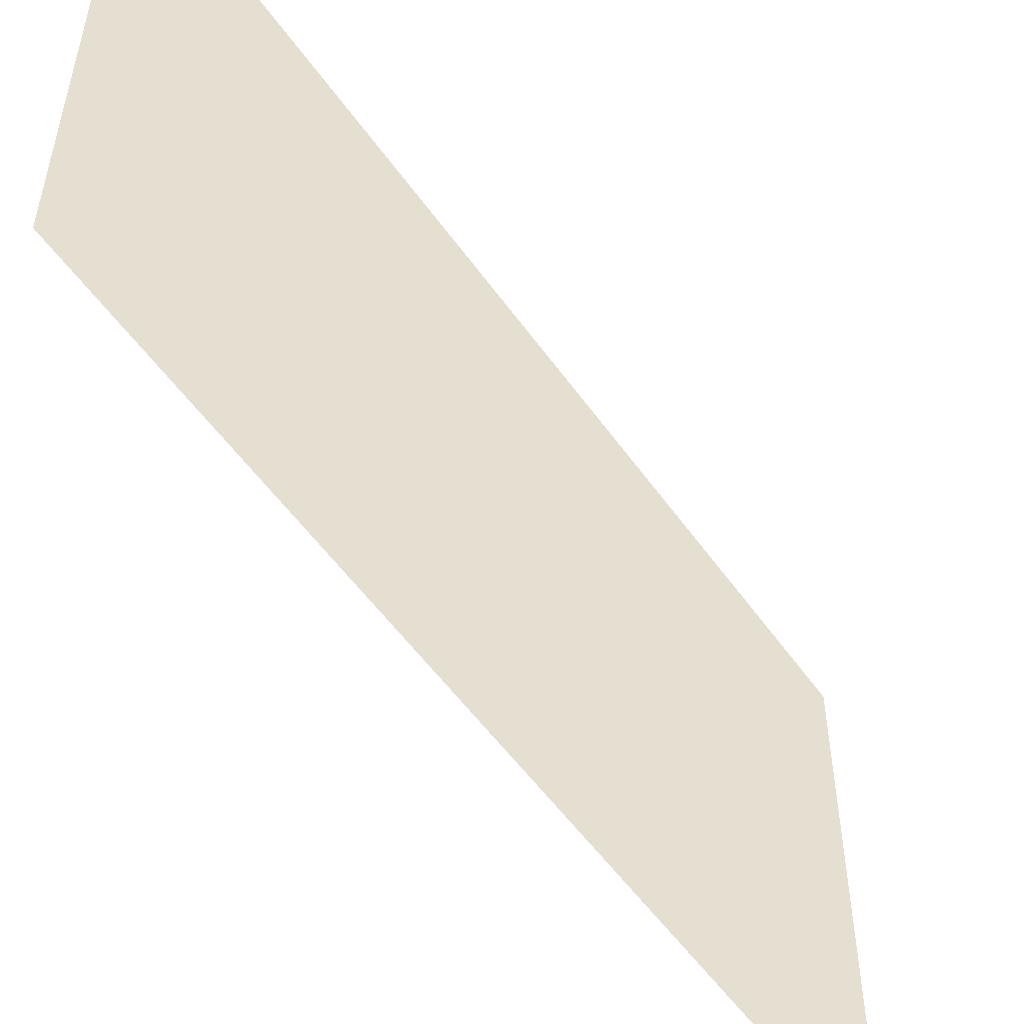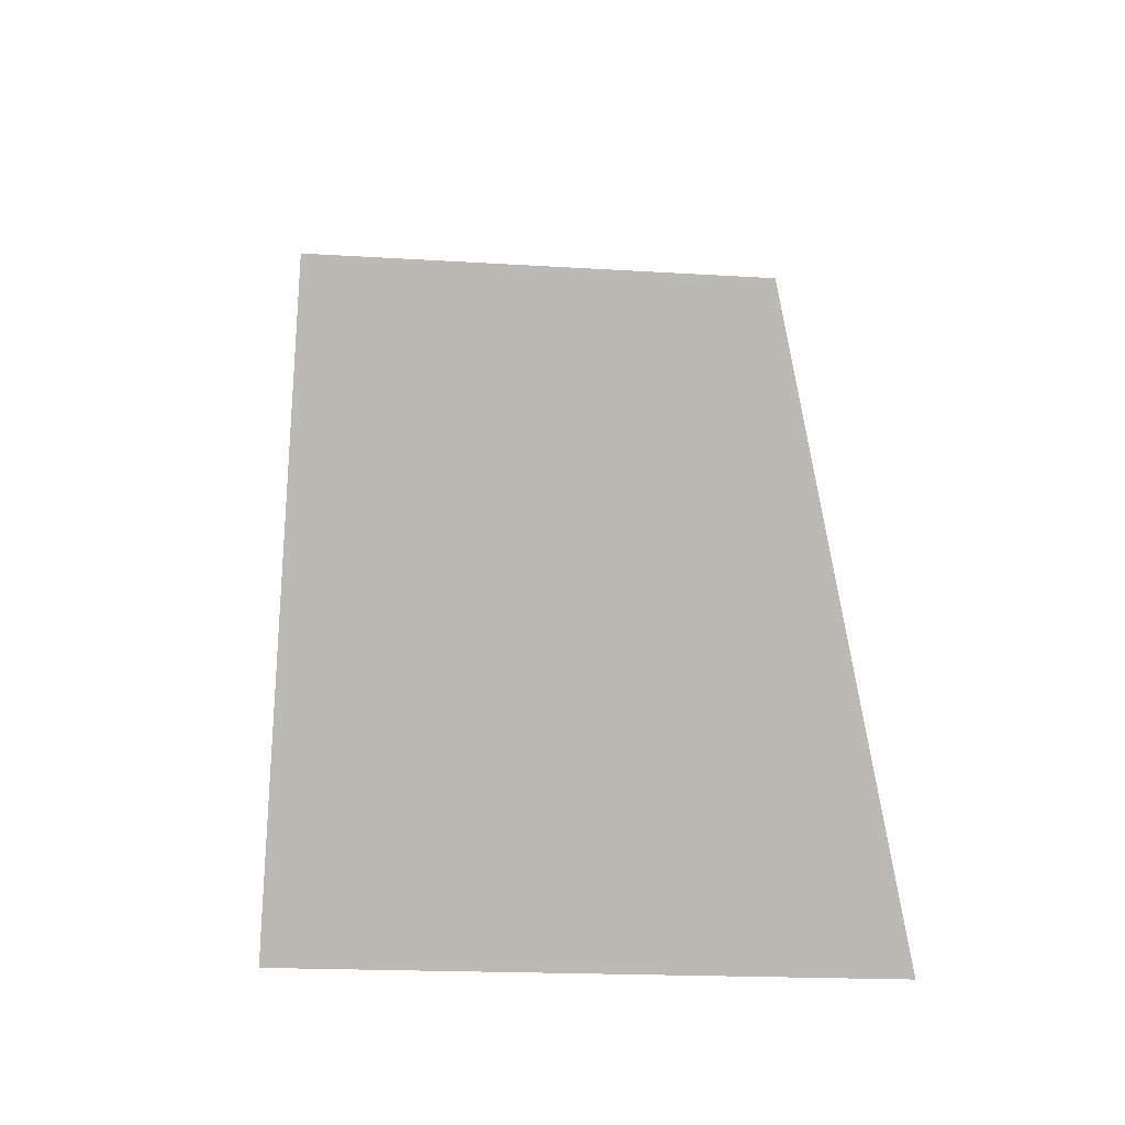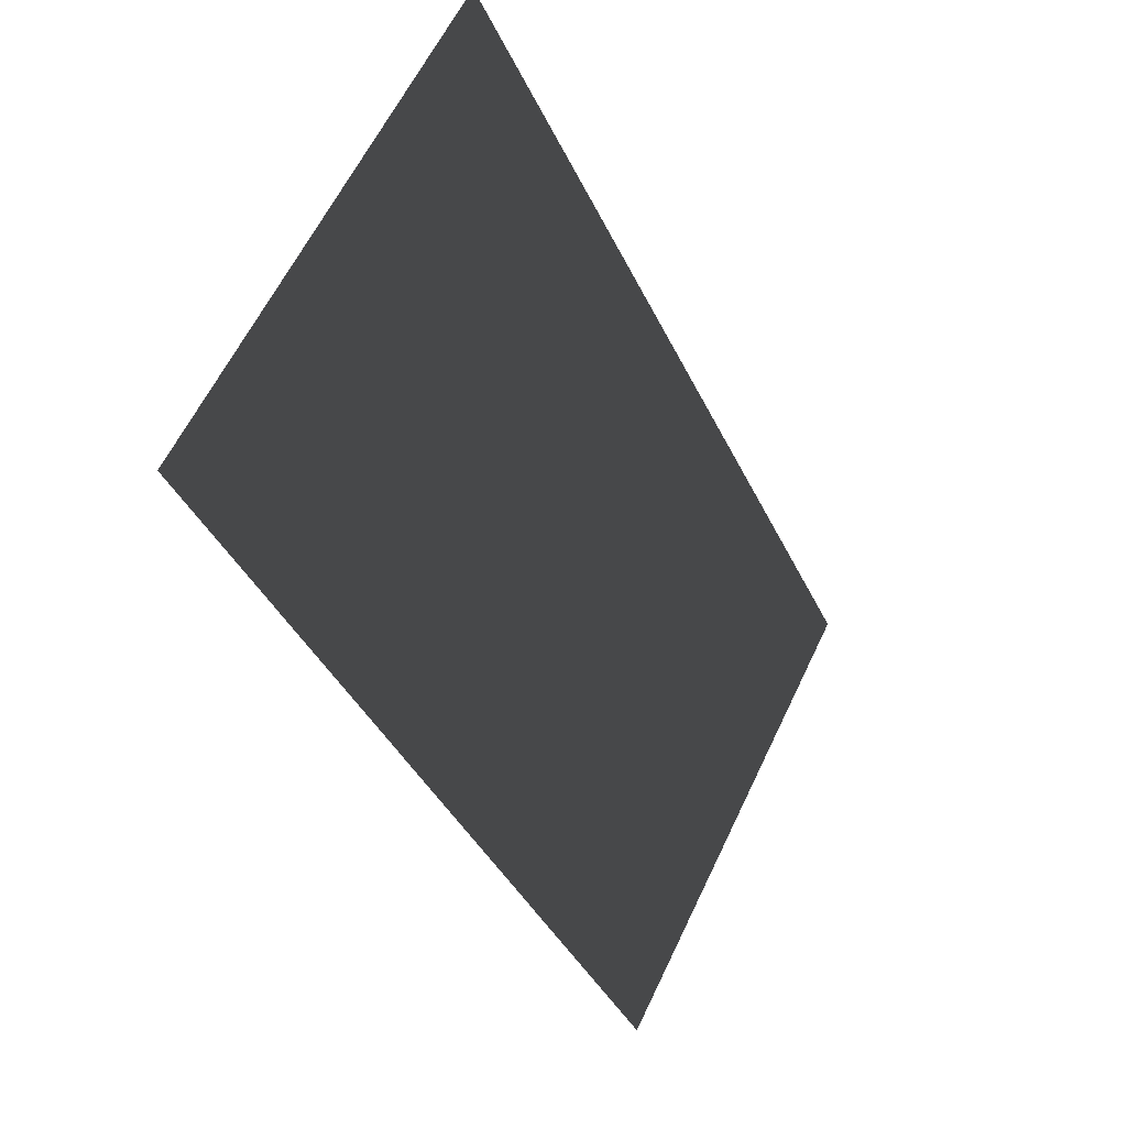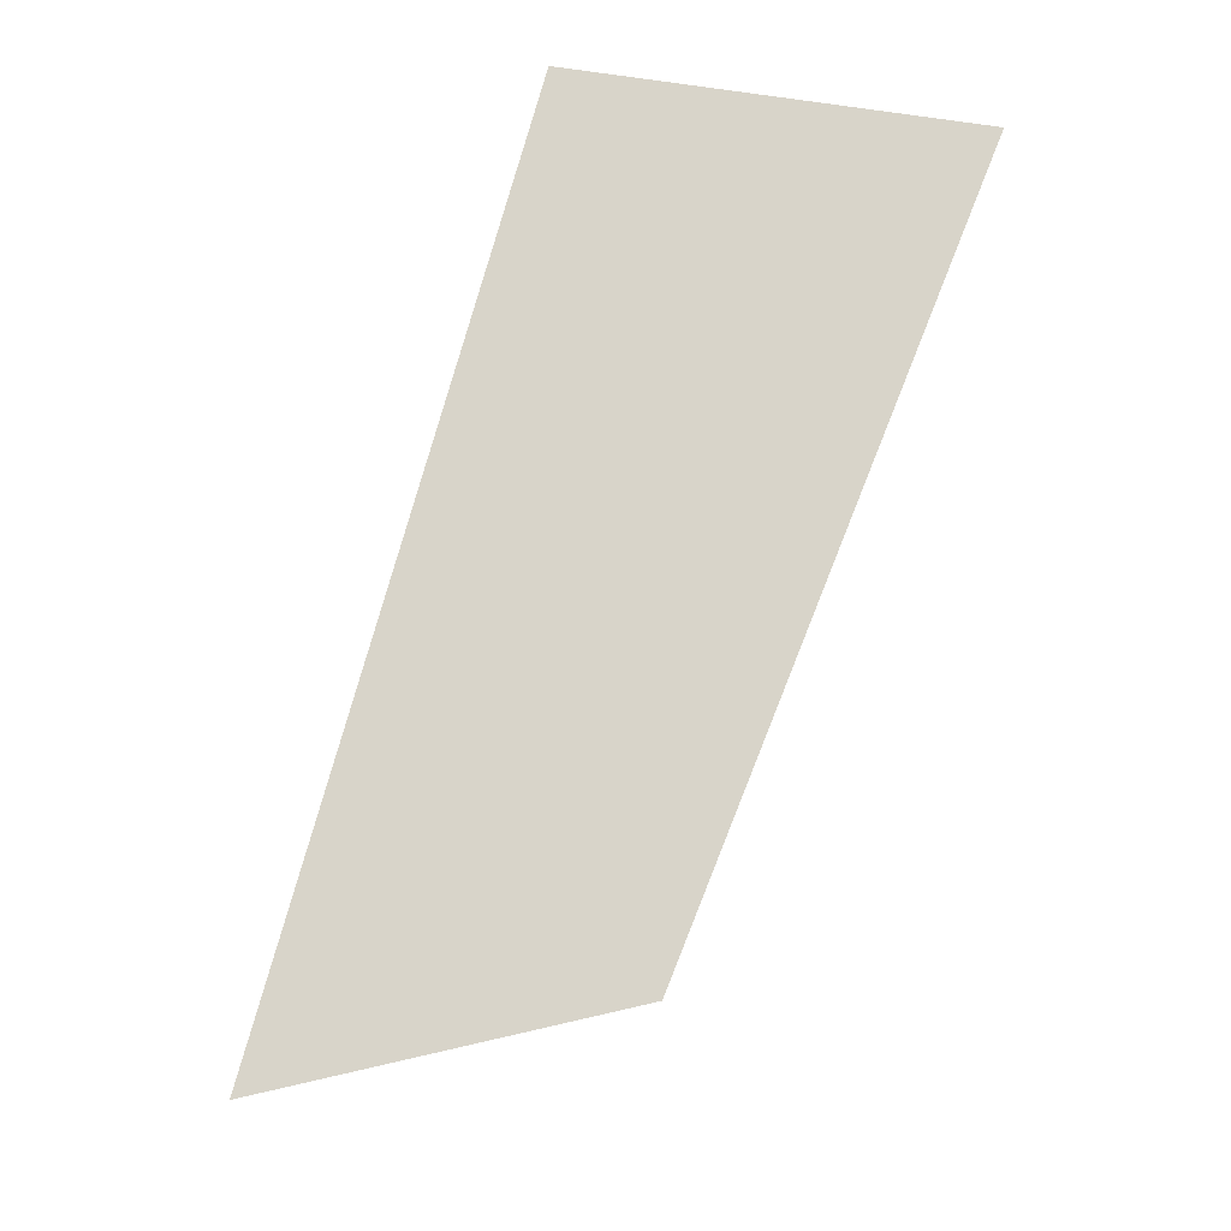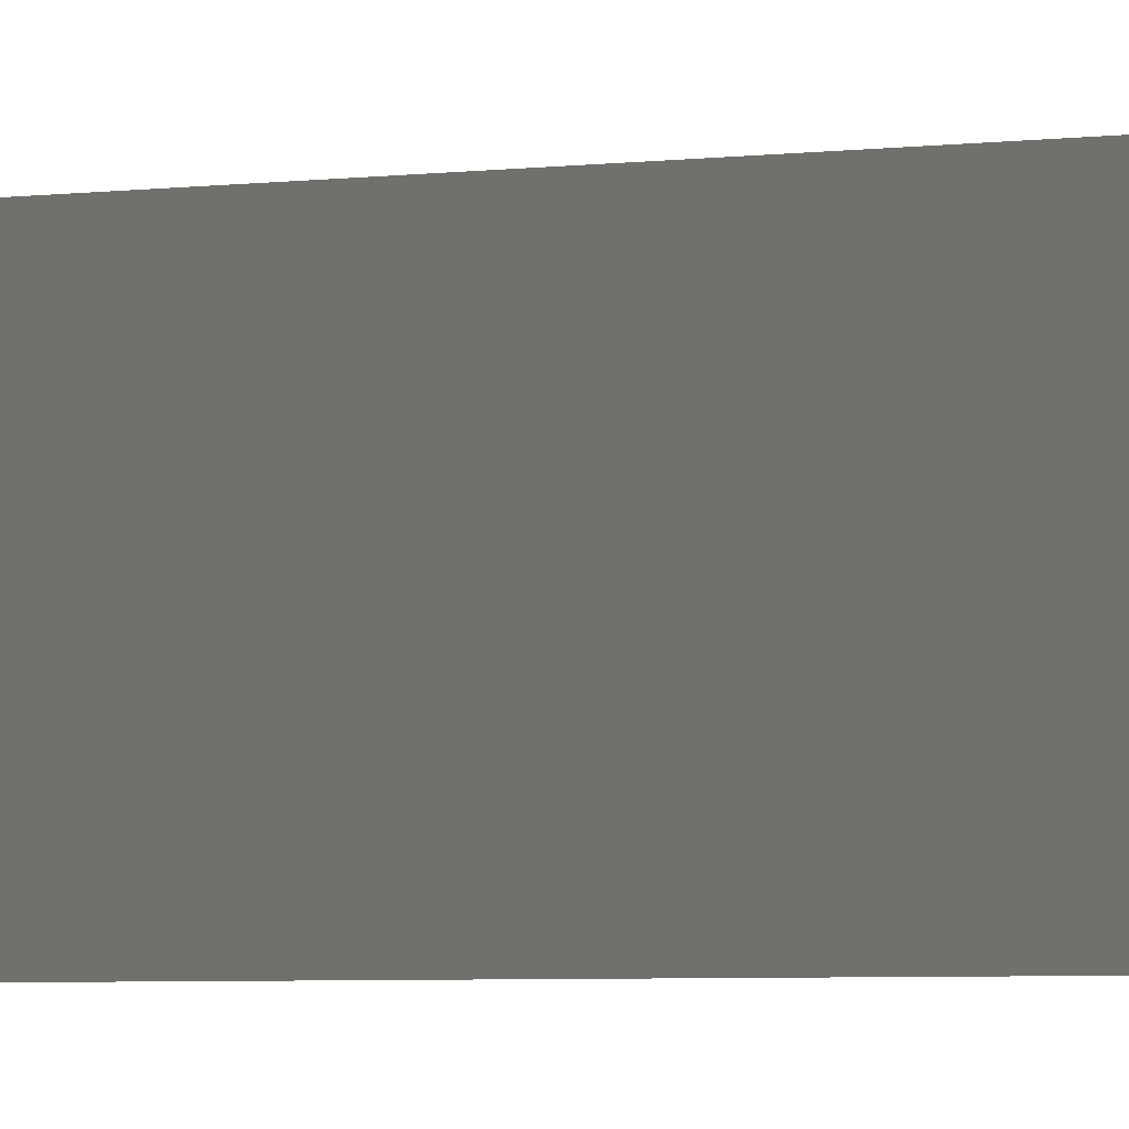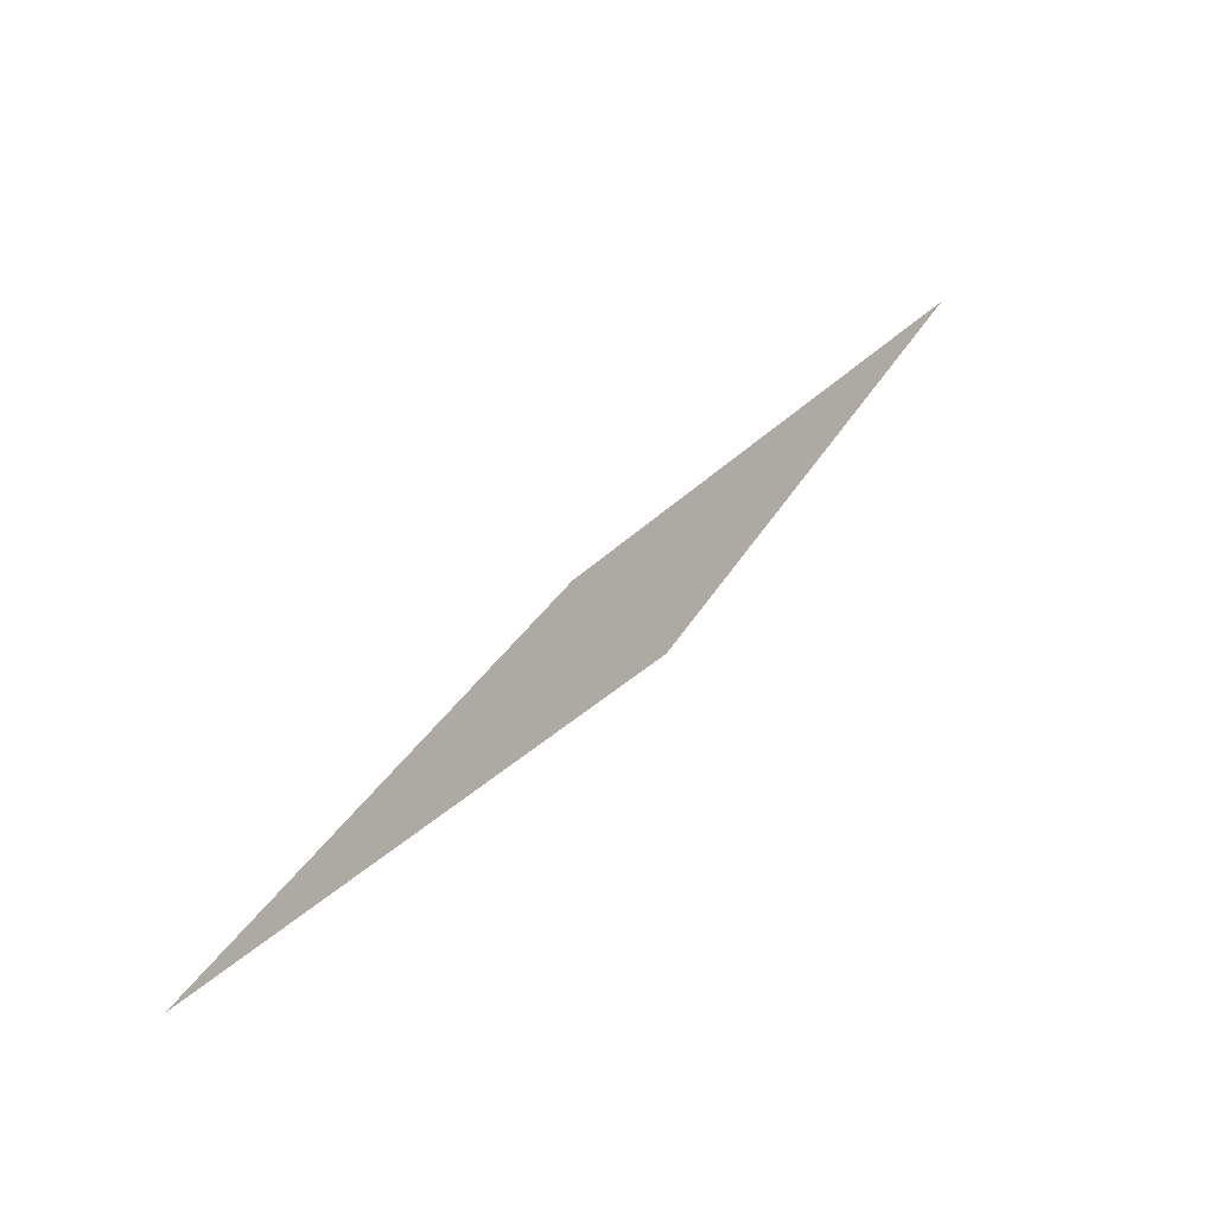
<metadata>
{"format":"obj","ext":"obj","renderer":"f3d","projection":"perspective","resolution":1024,"background":"white","views":[{"elev":-53.8,"azim":-119.0,"up":"+Y"},{"elev":-19.5,"azim":-96.5,"up":"+Z"},{"elev":61.8,"azim":-154.5,"up":"+Z"},{"elev":4.6,"azim":46.8,"up":"+Z"},{"elev":-9.0,"azim":-52.1,"up":"+Y"},{"elev":-48.3,"azim":-45.2,"up":"+Z"}]}
</metadata>
<code>
o 2150
v -64 -64 -64
v -64 -80 -64
v 0 -80 64
v 0 -64 64
v -64 -48 -64
v 0 -48 64
v -64 -32 -64
v 0 -32 64
v -64 -16 -64
v 0 -16 64
v -64 0 -64
v 0 0 64
f 1 2 3
f 1 3 4
f 1 4 5
f 5 4 6
f 5 6 7
f 7 6 8
f 7 8 9
f 9 8 10
f 9 10 11
f 11 10 12

</code>
